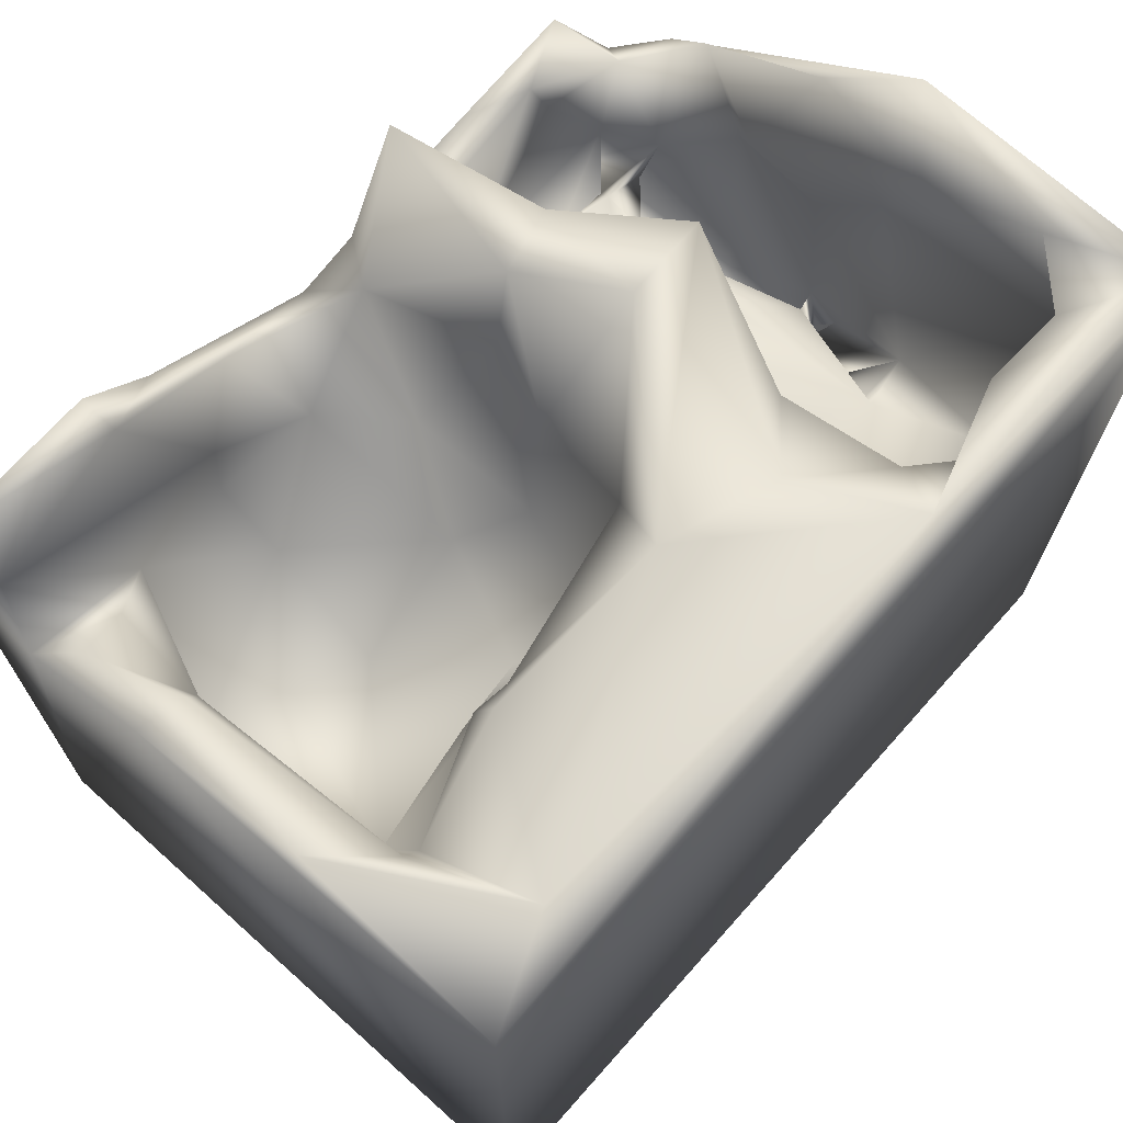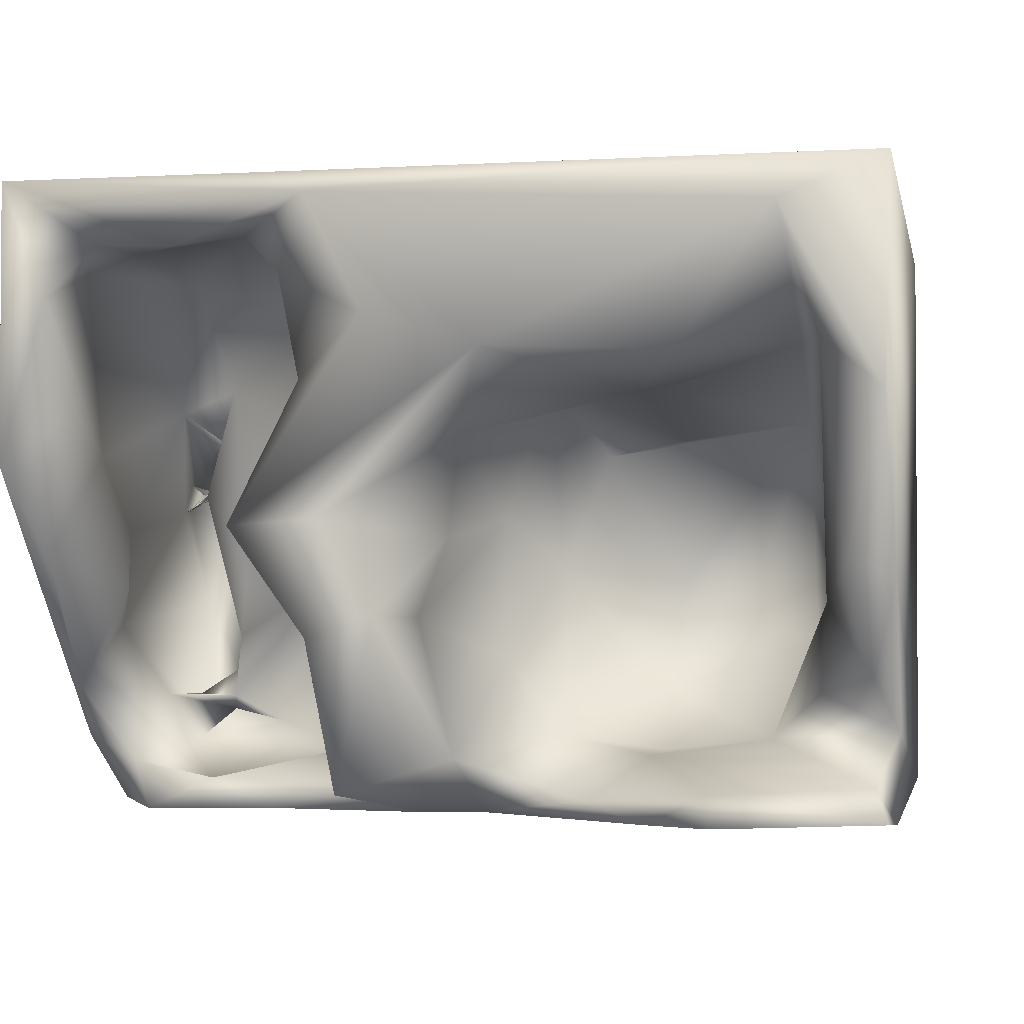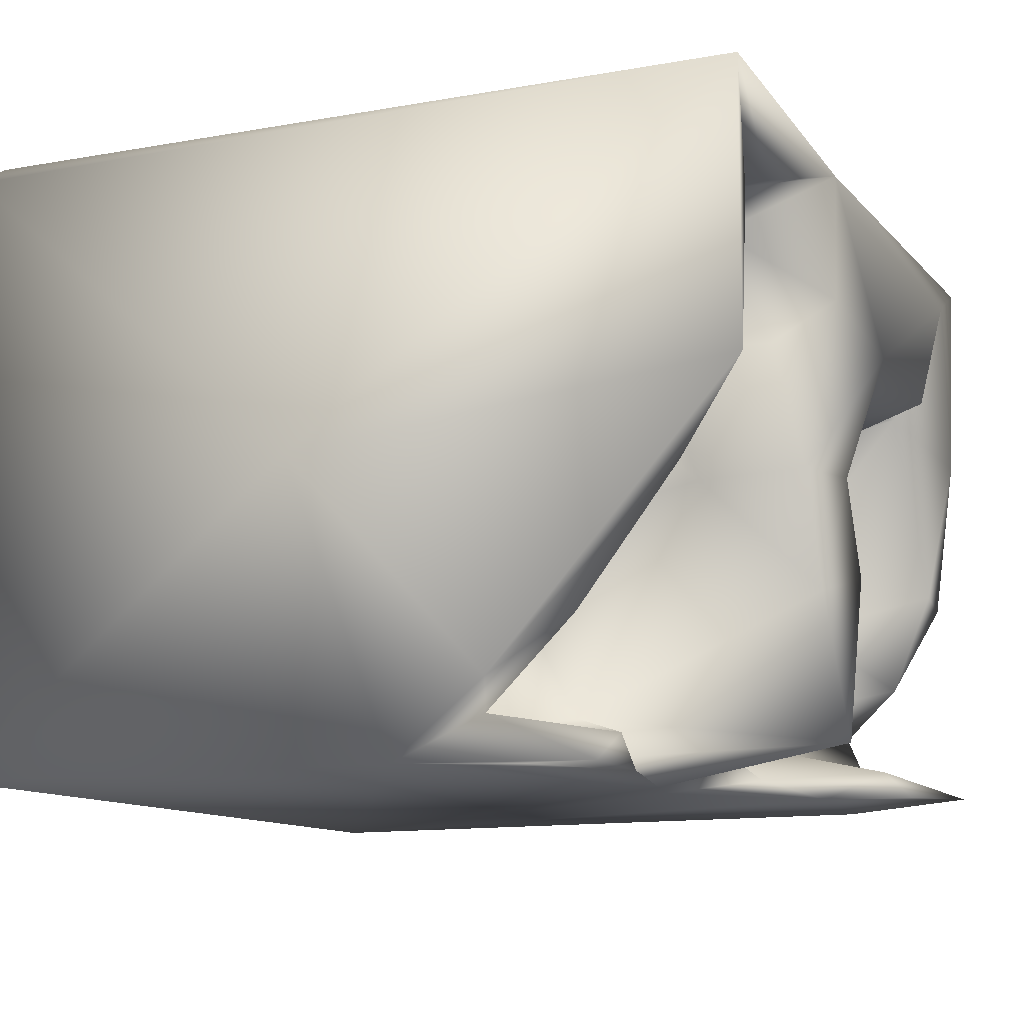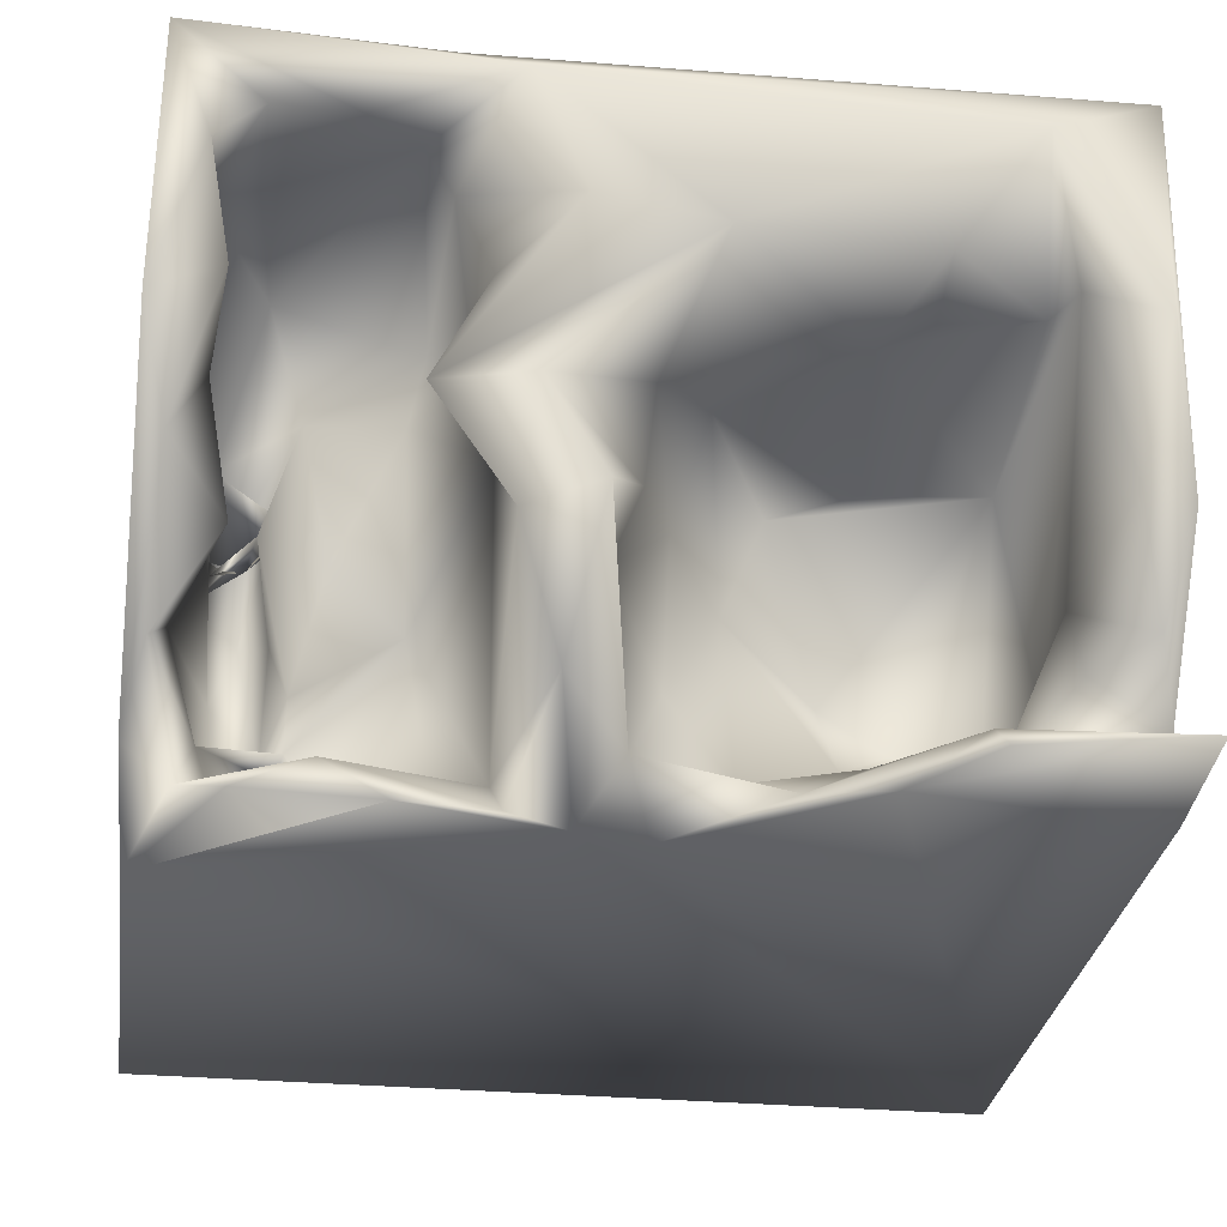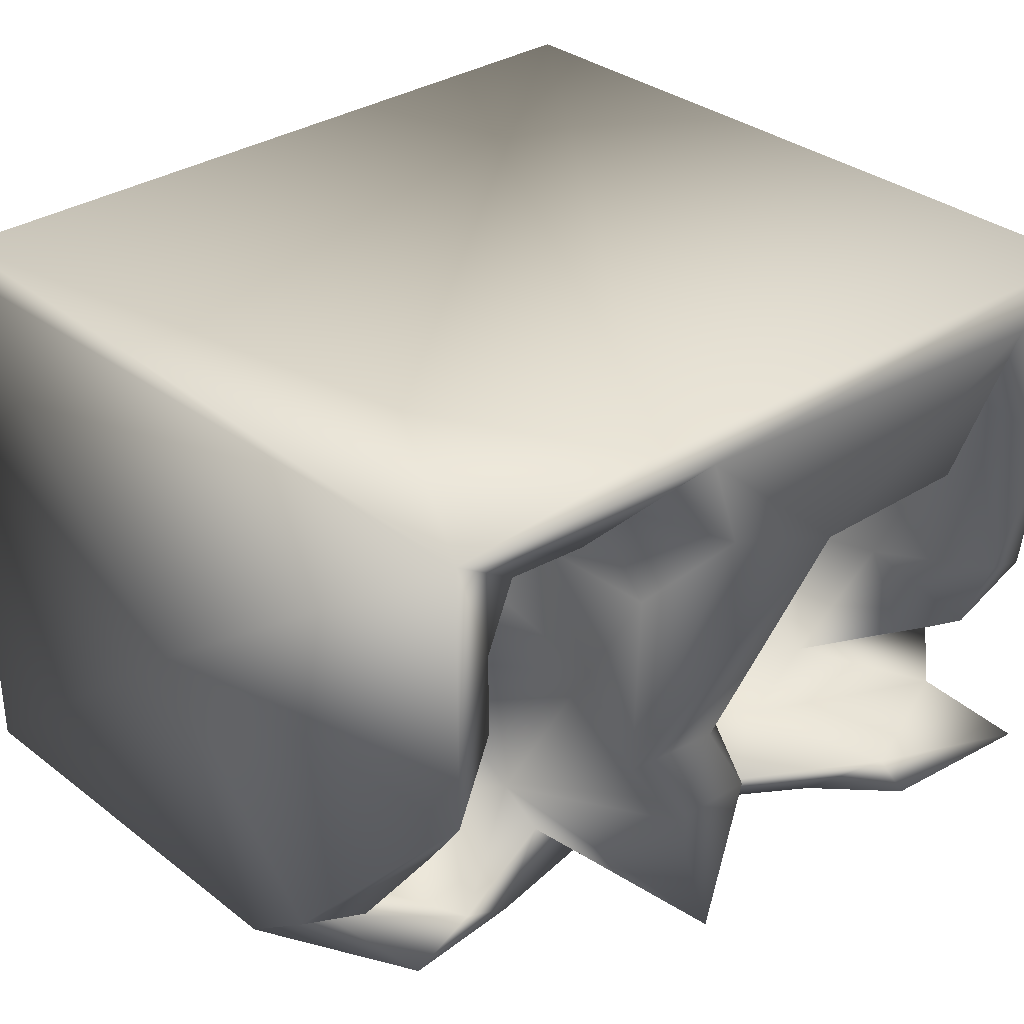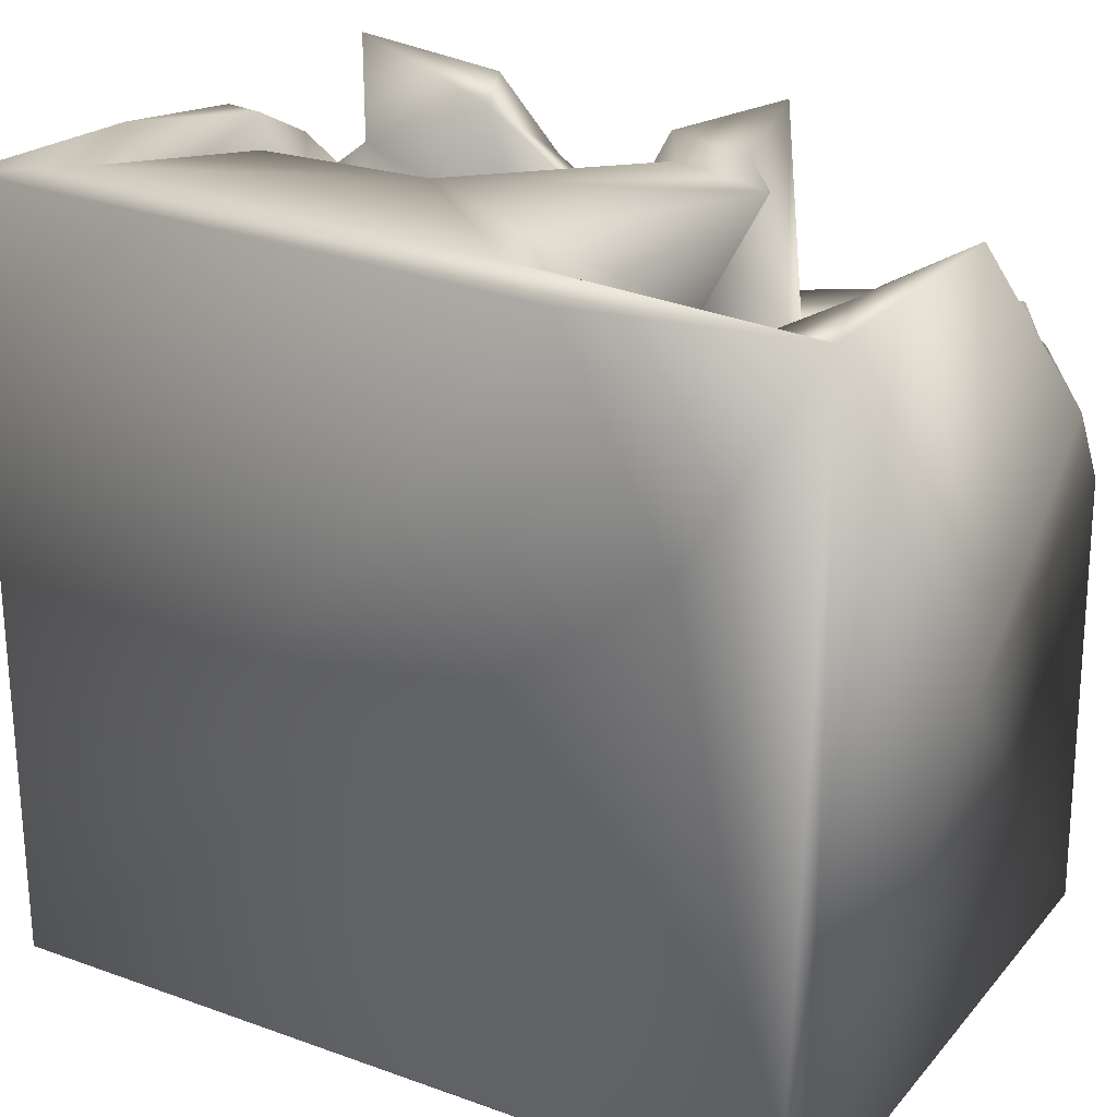
<metadata>
{"format":"obj","ext":"obj","renderer":"f3d","projection":"perspective","resolution":1024,"background":"white","views":[{"elev":70.9,"azim":-48.2,"up":"+Y"},{"elev":-1.9,"azim":-169.1,"up":"+Z"},{"elev":-11.3,"azim":113.3,"up":"+Z"},{"elev":-29.6,"azim":172.3,"up":"+Z"},{"elev":31.9,"azim":137.9,"up":"+Z"},{"elev":25.2,"azim":31.0,"up":"+Y"}]}
</metadata>
<code>
o Liquid_Domain
v -8.468 -9.09 6.211
v 8.134 -8.756 6.217
v 8.48 -9.103 5.869
v -8.466 -9.088 -6.21
v 8.444 -9.088 -6.198
v 8.449 -1.984 -0.3656
v -8.354 4.088 -6.109
v 8.284 0.1977 -6.178
v 6.718 -3.414 0.02142
v 5.852 2.501 6.196
v 7.492 -1.718 0.1083
v 6.142 -2.428 -0.401
v 7.152 -1.946 -1.919
v 6.693 -1.661 1.997
v 6.314 -1.401 0.9209
v 7.321 -1.25 0.6411
v -8.378 6.897 6.177
v 7.337 -0.7002 2.195
v 6.624 -1.167 0.7259
v 6.659 -1.185 0.4433
v 6.999 -1.189 0.4066
v -5.115 -1.661 -2.241
v 6.175 -1.171 -3.417
v 6.834 -1.373 -4.739
v 7.278 -0.6571 0.009979
v 6.462 0.3203 0.317
v 7.807 1.83 -2.439
v -6.59 -0.8375 -2.748
v 5.879 -0.7673 1.194
v -3.717 -1.387 -1.523
v -3.681 0.51 -3.69
v 8.407 2.088 -4.714
v 5.053 -0.7496 -4.537
v 5.894 -0.03559 -4.245
v 5.802 0.4777 2.578
v 5.769 0.4274 -3.947
v 6.692 -0.08255 -3.928
v 6.831 0.2922 -5.065
v -3.673 4.793 -6.125
v -0.1326 2.404 -6.161
v -7.191 0.9769 -2.612
v 3.8 0.1562 -1.436
v 5.762 0.03287 -2.679
v 3.199 0.3579 -5.078
v 8.408 6.947 6.123
v 6.519 0.8639 4.857
v 3.665 0.8824 3.961
v -8.433 6.272 -1.436
v 7.581 2.046 -0.4548
v 8.418 6.944 0.6775
v -1.539 1.174 -1.228
v 2.392 1.429 -4.826
v 7.549 1.727 -5.266
v 1.164 2.715 -6.151
v 4.078 3.301 -6.065
v 5.852 1.698 -6.02
v -6.59 1.146 1.694
v -2.457 0.8024 1.073
v -1.654 1.715 -4.651
v -8.433 4.026 -4.367
v 7.232 0.4789 -3.923
v -5.885 2.417 -4.618
v 6.627 3.5 -6.09
v 3.588 6.644 6.182
v 4.004 1.626 1.921
v 5.213 1.358 -0.8378
v -0.4454 1.763 -3.095
v -3.719 1.533 -4.909
v 5.891 1.748 -5.606
v 7.749 4.165 4.668
v 7.382 4.193 0.9838
v -1.342 1.968 2.515
v -4.083 1.43 1.344
v -0.5222 2.307 -0.2652
v 8.033 3.675 -3.607
v 0.3537 3.352 -5.035
v 2.23 2.211 -5.613
v 5.271 3.462 -5.464
v 4.085 5.313 5.182
v 2.672 4.171 -0.2541
v -3.592 3.108 -4.921
v 6.802 3.876 5.108
v -3.659 4.826 2.1
v 3.01 3.215 2.413
v 6.897 3.962 -1.647
v 0.8267 4.426 -2.229
v -7.011 3.424 -1.931
v -2.347 3.787 -5.774
v -6.677 4.886 2.933
v 0.2264 4.386 -0.6609
v 3.519 4.947 4.504
v -4.531 5.58 2.173
v -6.949 4.335 -3.63
v -7.966 4.574 -5.391
v 0.01051 4.511 1.312
v -8.289 6.771 -5.849
v 7.154 6.298 1.731
v 2.864 5.764 2.331
v 7.947 5.622 -1.009
v -7.974 5.31 -3.299
v 1.827 6.878 -5.474
v 2.5 6.587 -2.587
v -5.027 6.346 -6.025
v 5.121 6.465 4.862
v 7.586 6.787 3.906
v -8.244 6.769 1.943
v -4.538 6.978 2.668
v -4.95 5.78 -5.46
v 6.72 6.434 4.929
v 3.975 6.734 -0.481
v 1.098 6.978 -2.171
v -7.037 5.724 2.967
v -7.521 6.292 -1.22
v 1.41 6.711 3.488
v -6.343 7.093 5.328
v 2.447 7.046 5.725
v -0.8786 7.074 2.799
v 2.189 7.039 -0.3632
f 1 3 2
f 5 1 4
f 3 1 5
f 1 48 4
f 3 5 6
f 1 2 10
f 5 4 8
f 9 11 13
f 14 11 9
f 12 15 9
f 23 12 9
f 23 9 13
f 9 15 14
f 16 11 14
f 8 4 54
f 13 24 23
f 6 5 8
f 3 6 45
f 19 14 18
f 19 15 20
f 20 16 14
f 19 20 14
f 21 20 11
f 16 21 11
f 15 12 26
f 26 20 15
f 24 33 23
f 14 15 29
f 19 29 15
f 20 29 18
f 20 18 16
f 29 19 18
f 20 25 29
f 20 21 25
f 16 25 21
f 11 20 26
f 11 26 25
f 25 27 13
f 12 23 43
f 13 27 24
f 29 35 14
f 29 25 26
f 16 18 25
f 12 43 26
f 11 25 13
f 22 30 31
f 22 31 28
f 33 34 23
f 24 38 33
f 35 18 14
f 30 22 57
f 58 30 57
f 57 22 28
f 30 51 31
f 43 23 36
f 42 33 44
f 36 23 37
f 37 23 34
f 38 37 34
f 38 24 37
f 6 8 32
f 4 39 40
f 35 46 18
f 26 35 29
f 41 57 28
f 33 42 36
f 36 42 43
f 36 37 61
f 34 36 61
f 37 24 61
f 34 33 36
f 38 34 61
f 46 35 47
f 58 57 73
f 18 49 25
f 58 51 30
f 42 66 43
f 52 42 44
f 62 28 31
f 61 24 27
f 48 60 4
f 61 53 38
f 38 44 33
f 4 40 54
f 47 35 65
f 45 6 50
f 66 26 43
f 25 49 27
f 51 59 31
f 28 62 41
f 38 69 44
f 8 54 55
f 8 56 63
f 10 64 1
f 42 65 66
f 66 65 35
f 35 26 66
f 67 59 51
f 68 62 31
f 68 31 59
f 8 55 56
f 10 2 45
f 46 70 18
f 70 71 18
f 65 84 47
f 72 58 73
f 72 74 51
f 58 72 51
f 50 6 32
f 74 67 51
f 60 7 4
f 44 78 52
f 44 69 78
f 53 69 38
f 32 8 53
f 54 77 55
f 45 2 3
f 79 46 47
f 83 72 73
f 80 65 42
f 41 62 87
f 27 75 61
f 67 76 59
f 68 59 81
f 52 78 77
f 53 8 63
f 4 7 39
f 47 91 79
f 82 70 46
f 73 57 83
f 18 71 49
f 80 42 52
f 61 75 53
f 55 77 78
f 56 55 63
f 84 91 47
f 57 41 112
f 65 80 84
f 49 71 85
f 27 49 85
f 74 86 67
f 67 86 76
f 53 75 32
f 68 81 62
f 88 81 59
f 76 88 59
f 53 78 69
f 17 48 1
f 57 89 83
f 95 74 72
f 76 40 88
f 76 54 40
f 46 79 82
f 83 89 92
f 74 95 90
f 90 86 74
f 75 27 85
f 62 93 87
f 60 93 62
f 60 94 7
f 62 81 94
f 63 78 53
f 40 39 88
f 57 112 89
f 60 62 94
f 55 78 63
f 91 84 98
f 72 83 95
f 84 80 98
f 41 87 112
f 87 93 100
f 80 52 102
f 60 100 93
f 81 108 94
f 88 108 81
f 94 96 7
f 1 64 17
f 113 112 87
f 71 99 85
f 50 32 99
f 75 99 32
f 85 99 75
f 52 77 101
f 39 108 88
f 70 82 109
f 48 100 60
f 77 54 101
f 82 79 104
f 17 106 48
f 70 105 71
f 97 71 105
f 92 107 83
f 97 99 71
f 87 100 113
f 90 111 86
f 48 113 100
f 52 101 102
f 94 108 96
f 76 101 54
f 39 7 96
f 39 96 103
f 10 45 64
f 82 104 109
f 105 70 109
f 89 107 92
f 83 107 117
f 98 80 110
f 90 95 118
f 111 90 118
f 110 80 102
f 86 111 76
f 108 39 103
f 104 79 116
f 79 91 116
f 115 89 112
f 91 98 114
f 95 83 117
f 113 106 112
f 50 99 97
f 103 96 108
f 116 91 114
f 89 115 107
f 118 95 117
f 114 98 110
f 113 48 106
f 111 101 76
f 115 17 116
f 17 64 116
f 116 64 45
f 45 104 116
f 109 104 45
f 45 105 109
f 115 106 17
f 116 117 115
f 117 107 115
f 115 112 106
f 114 117 116
f 45 50 105
f 105 50 97
f 114 110 117
f 110 118 117
f 110 102 118
f 118 102 111
f 102 101 111

</code>
